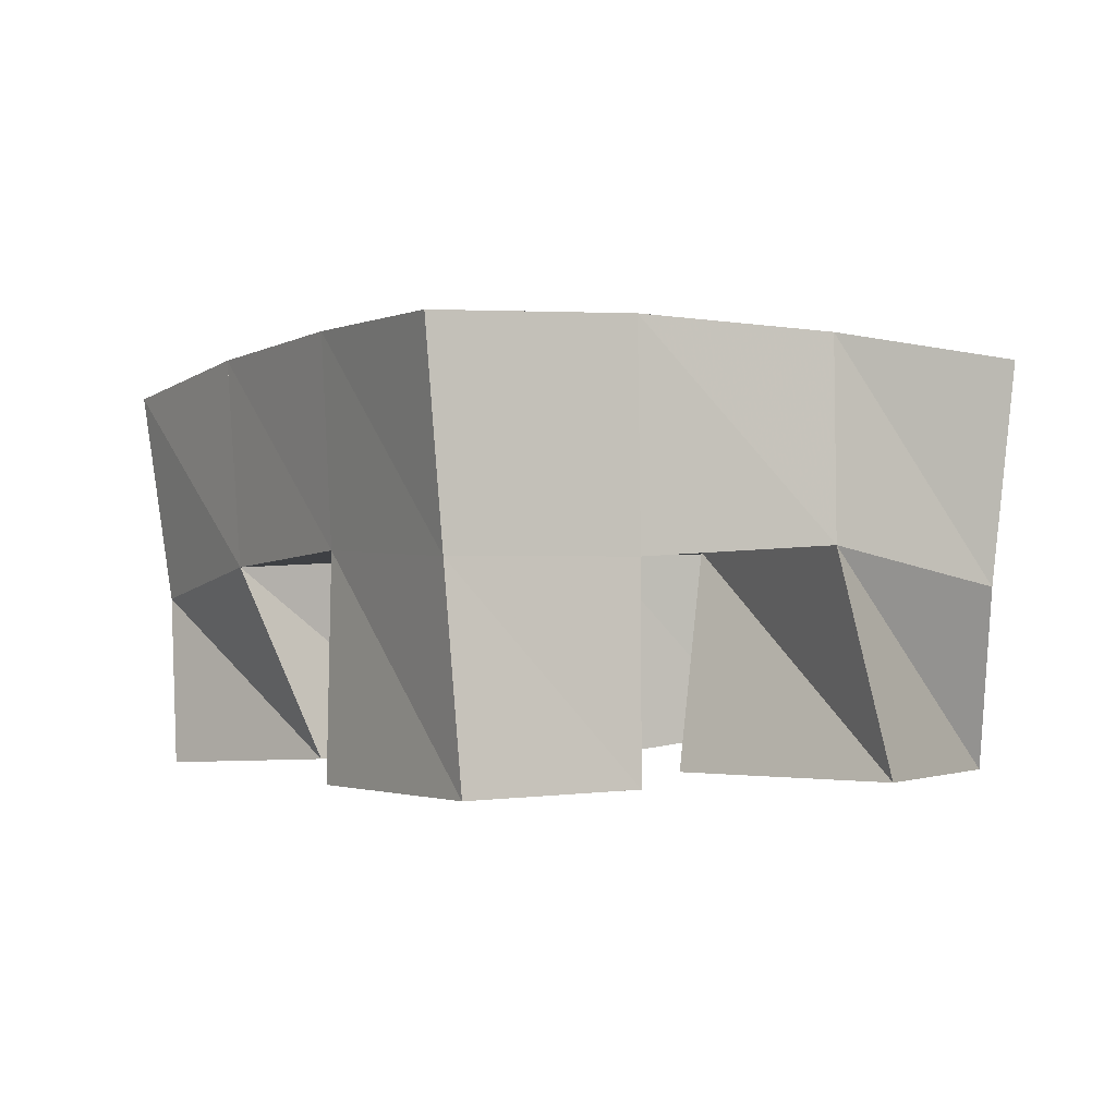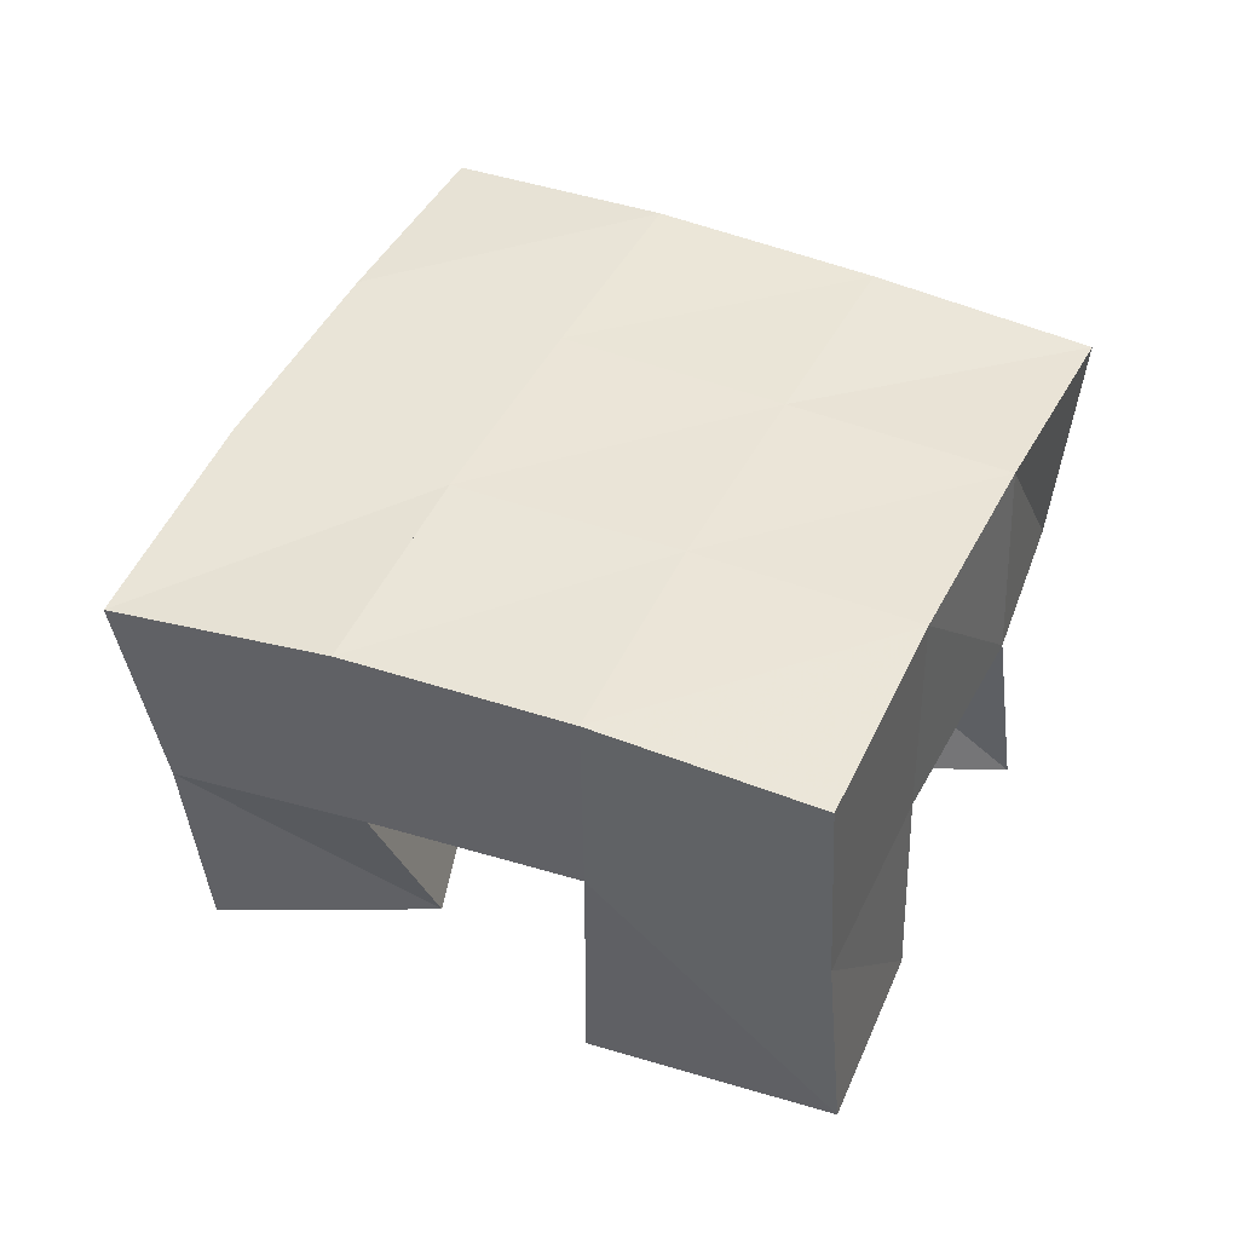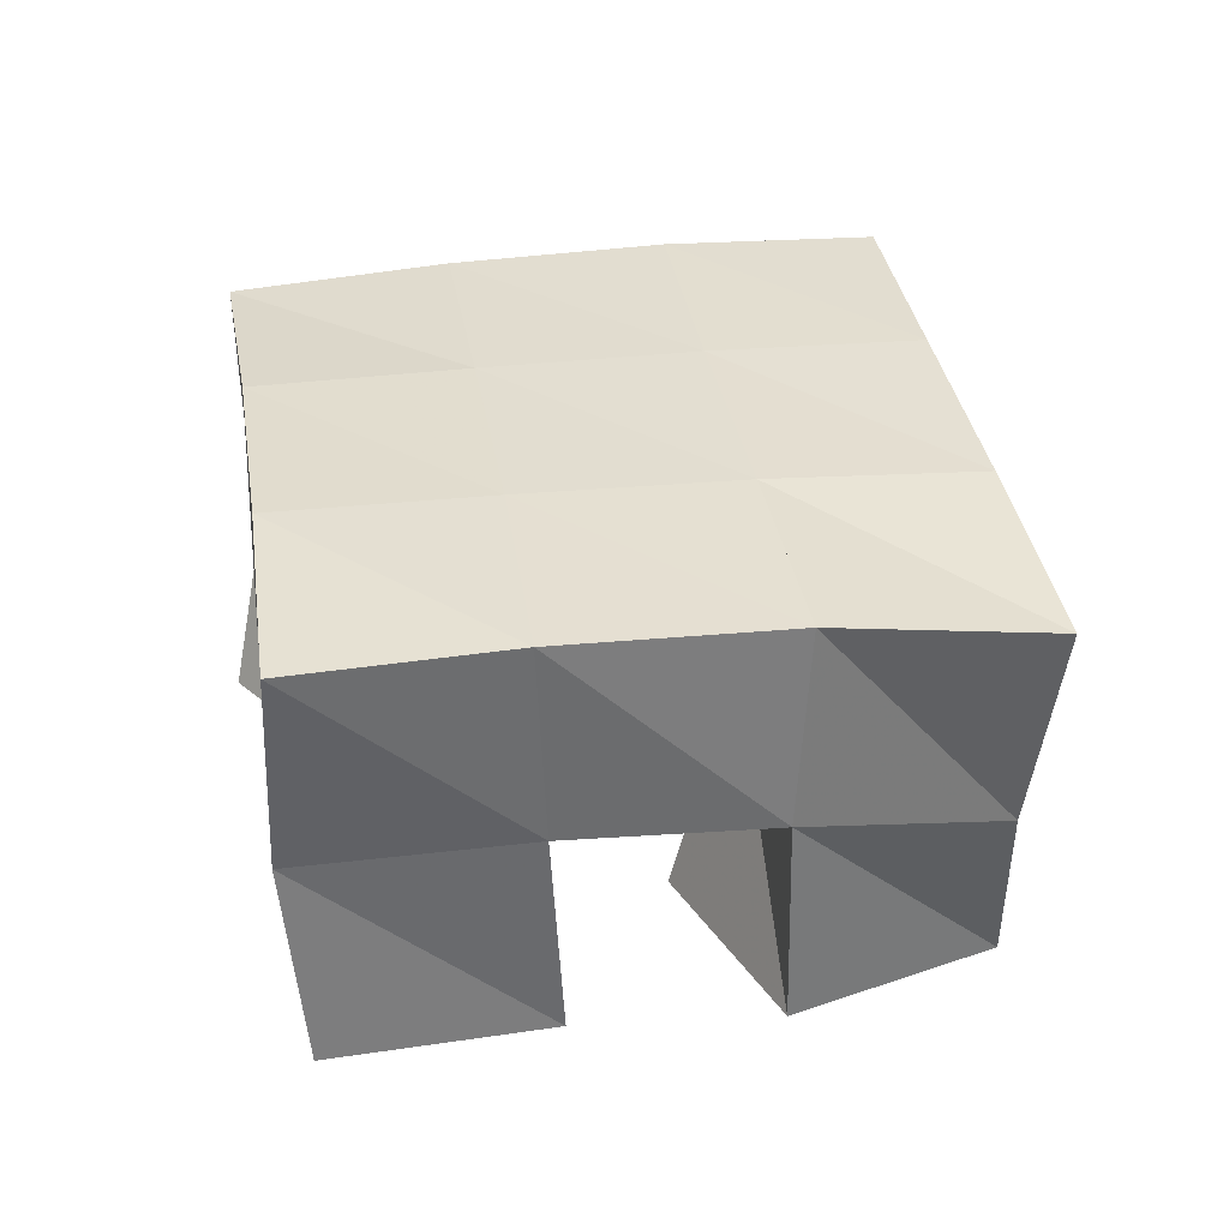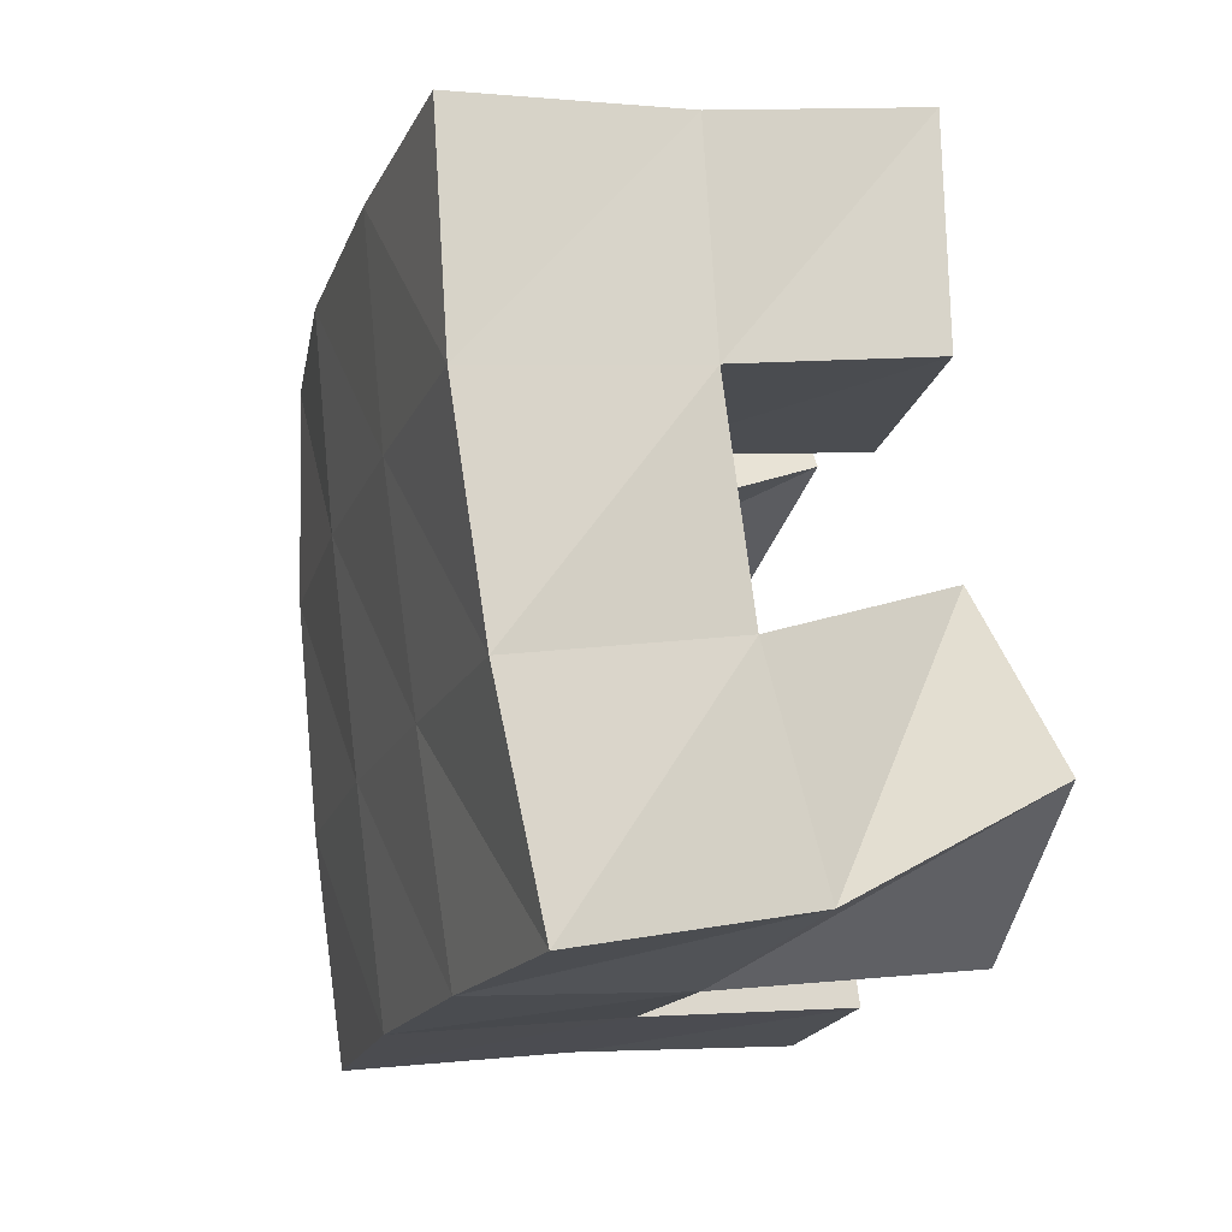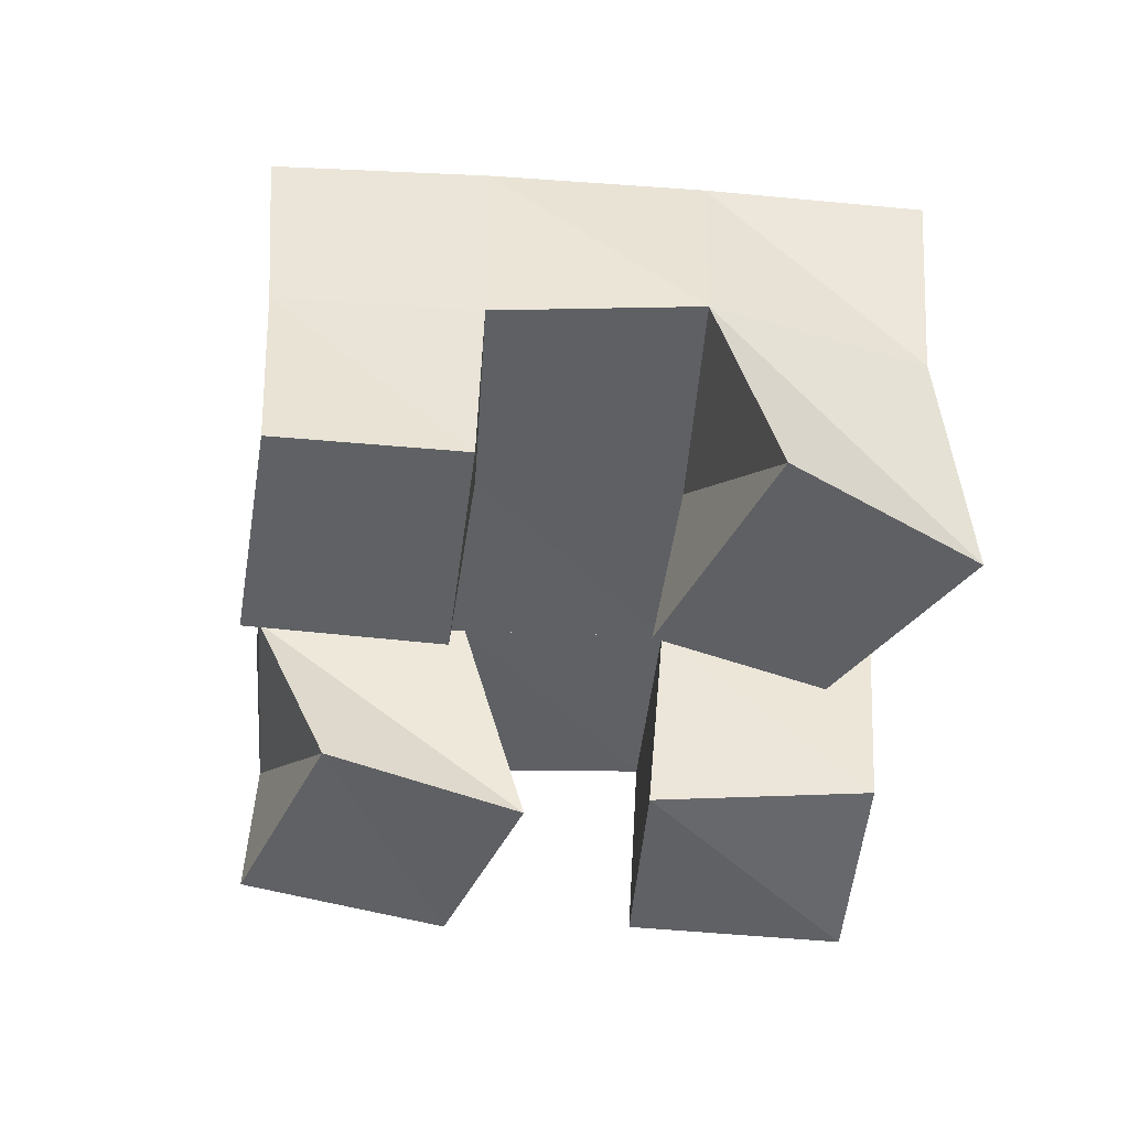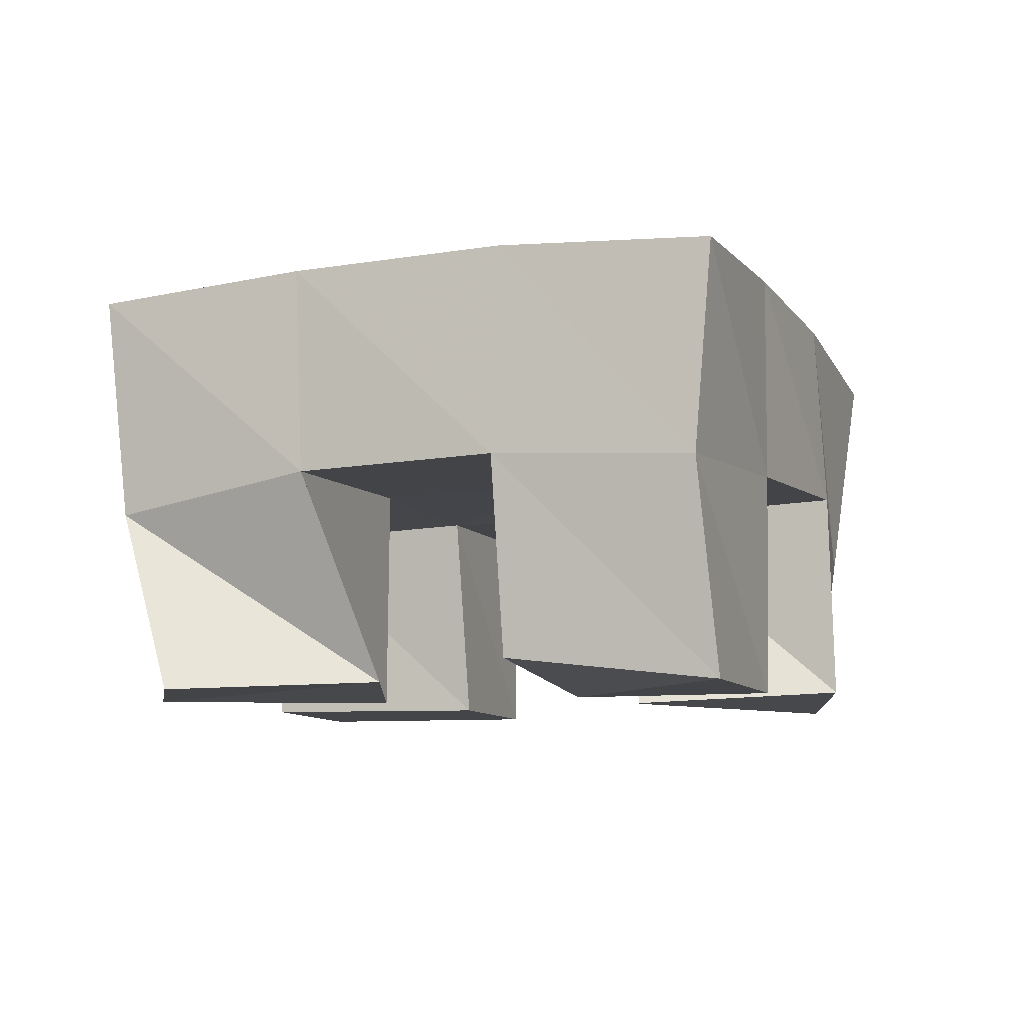
<metadata>
{"format":"obj","ext":"obj","renderer":"f3d","projection":"perspective","resolution":1024,"background":"white","views":[{"elev":-1.2,"azim":173.3,"up":"+Y"},{"elev":44.3,"azim":137.3,"up":"+Y"},{"elev":35.7,"azim":13.9,"up":"+Y"},{"elev":7.0,"azim":-108.4,"up":"+Z"},{"elev":-45.9,"azim":-161.7,"up":"+Y"},{"elev":-8.3,"azim":-47.0,"up":"+Y"}]}
</metadata>
<code>
v 0.483 0.1 0.1509
v 0.4859 0.1433 0.1305
v 0.5147 0.1 0.11
v 0.5281 0.1522 0.1067
v 0.5243 0.1024 0.1803
v 0.5025 0.1511 0.1757
v 0.5556 0.1 0.15
v 0.5489 0.1517 0.1578
v 0.601 0.1 0.1967
v 0.6124 0.1507 0.1836
v 0.639 0.1027 0.1653
v 0.6581 0.148 0.163
v 0.635 0.1027 0.2346
v 0.6339 0.1528 0.2338
v 0.6744 0.1 0.2004
v 0.6759 0.1407 0.2065
v 0.5228 0.1058 0.2222
v 0.5193 0.1522 0.2215
v 0.5718 0.1 0.2015
v 0.5675 0.1527 0.2026
v 0.5431 0.1 0.2678
v 0.5374 0.1493 0.2663
v 0.5905 0.1 0.2457
v 0.5882 0.1519 0.2482
v 0.5741 0.1007 0.08814
v 0.5738 0.1493 0.09029
v 0.6129 0.1 0.06999
v 0.6166 0.1488 0.07189
v 0.5982 0.1002 0.1384
v 0.5934 0.1512 0.1382
v 0.6387 0.1 0.1185
v 0.6377 0.151 0.1194
v 0.4809 0.1956 0.1284
v 0.5279 0.1992 0.1097
v 0.5014 0.1997 0.1743
v 0.5477 0.2004 0.1558
v 0.5213 0.2011 0.2219
v 0.5678 0.201 0.2033
v 0.5401 0.1983 0.2692
v 0.5865 0.1998 0.2497
v 0.5744 0.2004 0.09085
v 0.5941 0.2006 0.1371
v 0.6153 0.2001 0.1841
v 0.6357 0.1985 0.2293
v 0.6205 0.1981 0.07116
v 0.6401 0.1988 0.1176
v 0.6613 0.1969 0.1644
v 0.6831 0.1914 0.2096
f 1 2 4
f 3 1 4
f 2 6 8
f 4 2 8
f 6 5 7
f 8 6 7
f 5 1 3
f 7 5 3
f 8 7 3
f 4 8 3
f 2 1 5
f 6 2 5
f 9 10 12
f 11 9 12
f 10 14 16
f 12 10 16
f 14 13 15
f 16 14 15
f 13 9 11
f 15 13 11
f 16 15 11
f 12 16 11
f 10 9 13
f 14 10 13
f 17 18 20
f 19 17 20
f 18 22 24
f 20 18 24
f 22 21 23
f 24 22 23
f 21 17 19
f 23 21 19
f 24 23 19
f 20 24 19
f 18 17 21
f 22 18 21
f 25 26 28
f 27 25 28
f 26 30 32
f 28 26 32
f 30 29 31
f 32 30 31
f 29 25 27
f 31 29 27
f 32 31 27
f 28 32 27
f 26 25 29
f 30 26 29
f 2 33 34
f 4 2 34
f 33 35 36
f 34 33 36
f 35 6 8
f 36 35 8
f 6 2 4
f 8 6 4
f 36 8 4
f 34 36 4
f 33 2 6
f 35 33 6
f 6 35 36
f 8 6 36
f 35 37 38
f 36 35 38
f 37 18 20
f 38 37 20
f 18 6 8
f 20 18 8
f 38 20 8
f 36 38 8
f 35 6 18
f 37 35 18
f 18 37 38
f 20 18 38
f 37 39 40
f 38 37 40
f 39 22 24
f 40 39 24
f 22 18 20
f 24 22 20
f 40 24 20
f 38 40 20
f 37 18 22
f 39 37 22
f 4 34 41
f 26 4 41
f 34 36 42
f 41 34 42
f 36 8 30
f 42 36 30
f 8 4 26
f 30 8 26
f 42 30 26
f 41 42 26
f 34 4 8
f 36 34 8
f 8 36 42
f 30 8 42
f 36 38 43
f 42 36 43
f 38 20 10
f 43 38 10
f 20 8 30
f 10 20 30
f 43 10 30
f 42 43 30
f 36 8 20
f 38 36 20
f 20 38 43
f 10 20 43
f 38 40 44
f 43 38 44
f 40 24 14
f 44 40 14
f 24 20 10
f 14 24 10
f 44 14 10
f 43 44 10
f 38 20 24
f 40 38 24
f 26 41 45
f 28 26 45
f 41 42 46
f 45 41 46
f 42 30 32
f 46 42 32
f 30 26 28
f 32 30 28
f 46 32 28
f 45 46 28
f 41 26 30
f 42 41 30
f 30 42 46
f 32 30 46
f 42 43 47
f 46 42 47
f 43 10 12
f 47 43 12
f 10 30 32
f 12 10 32
f 47 12 32
f 46 47 32
f 42 30 10
f 43 42 10
f 10 43 47
f 12 10 47
f 43 44 48
f 47 43 48
f 44 14 16
f 48 44 16
f 14 10 12
f 16 14 12
f 48 16 12
f 47 48 12
f 43 10 14
f 44 43 14

</code>
